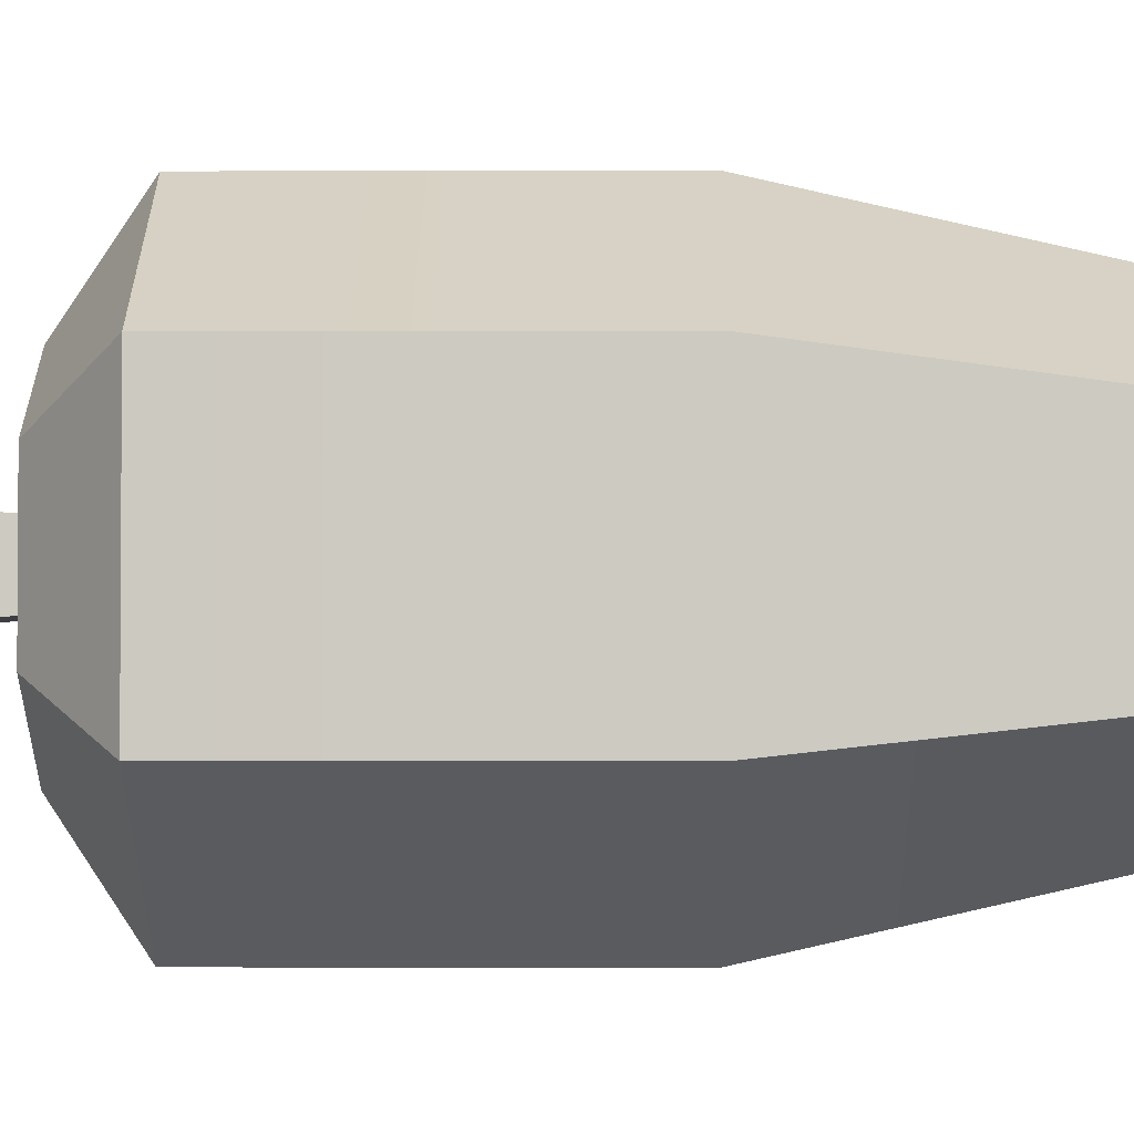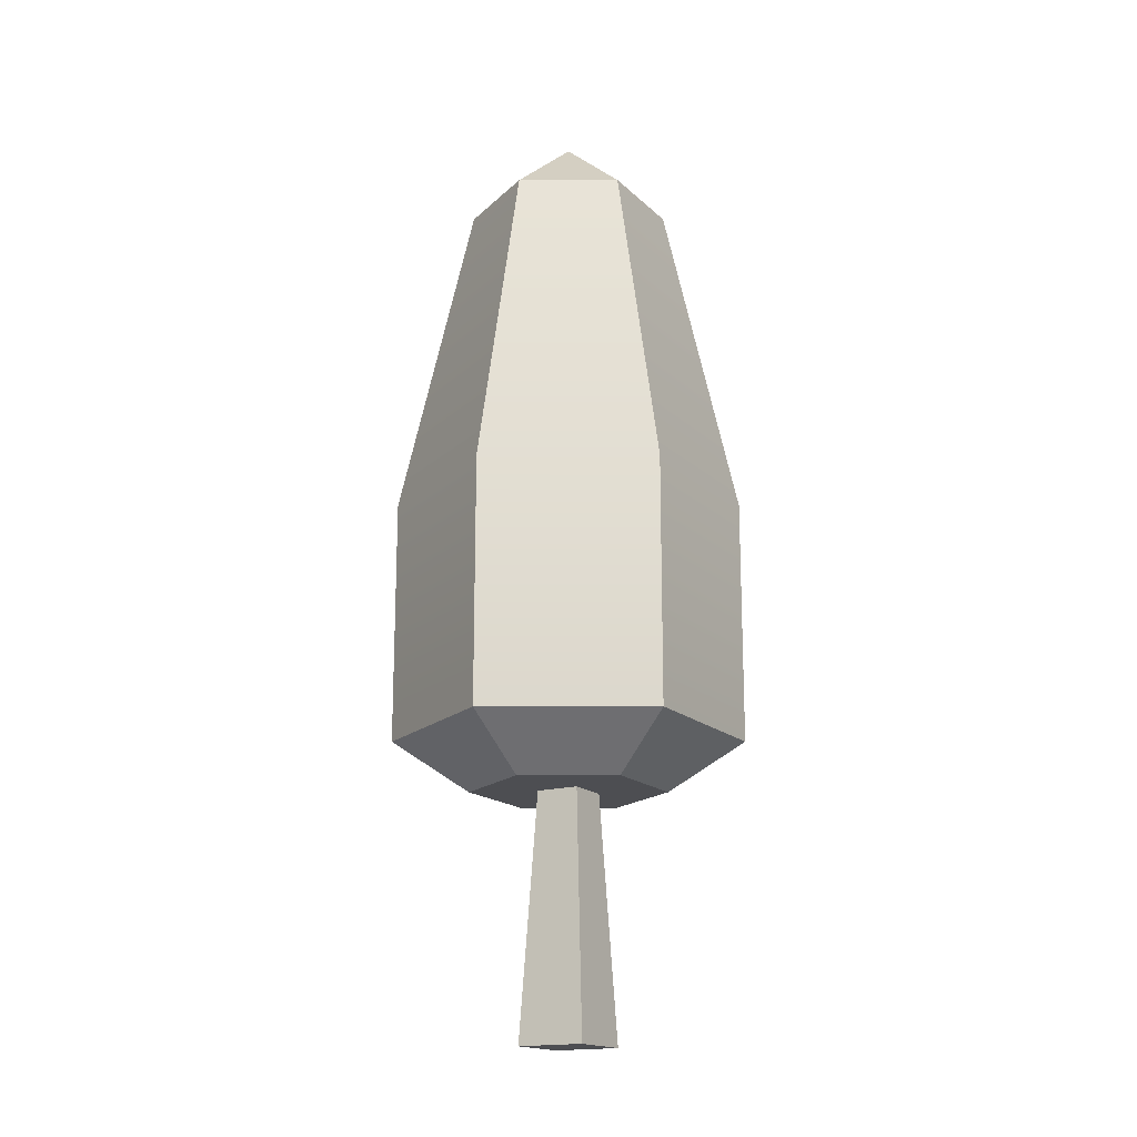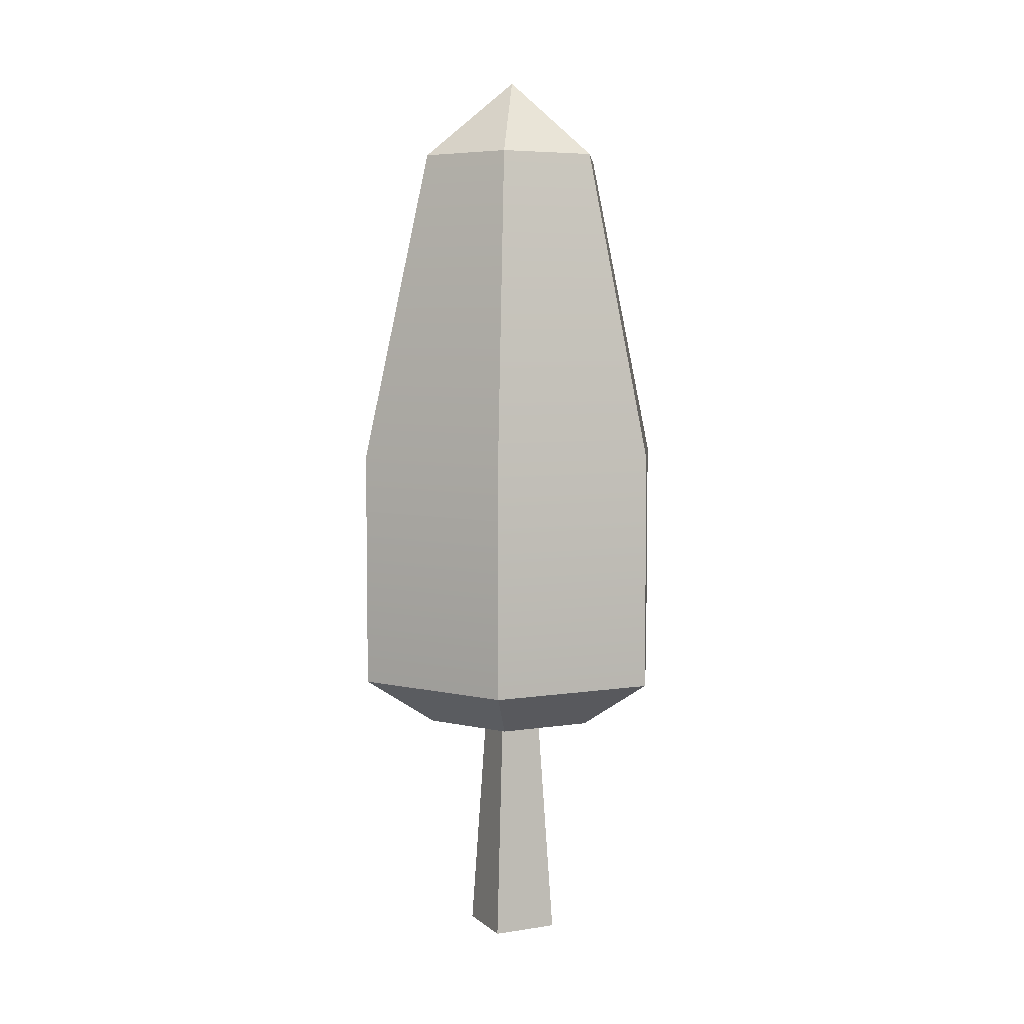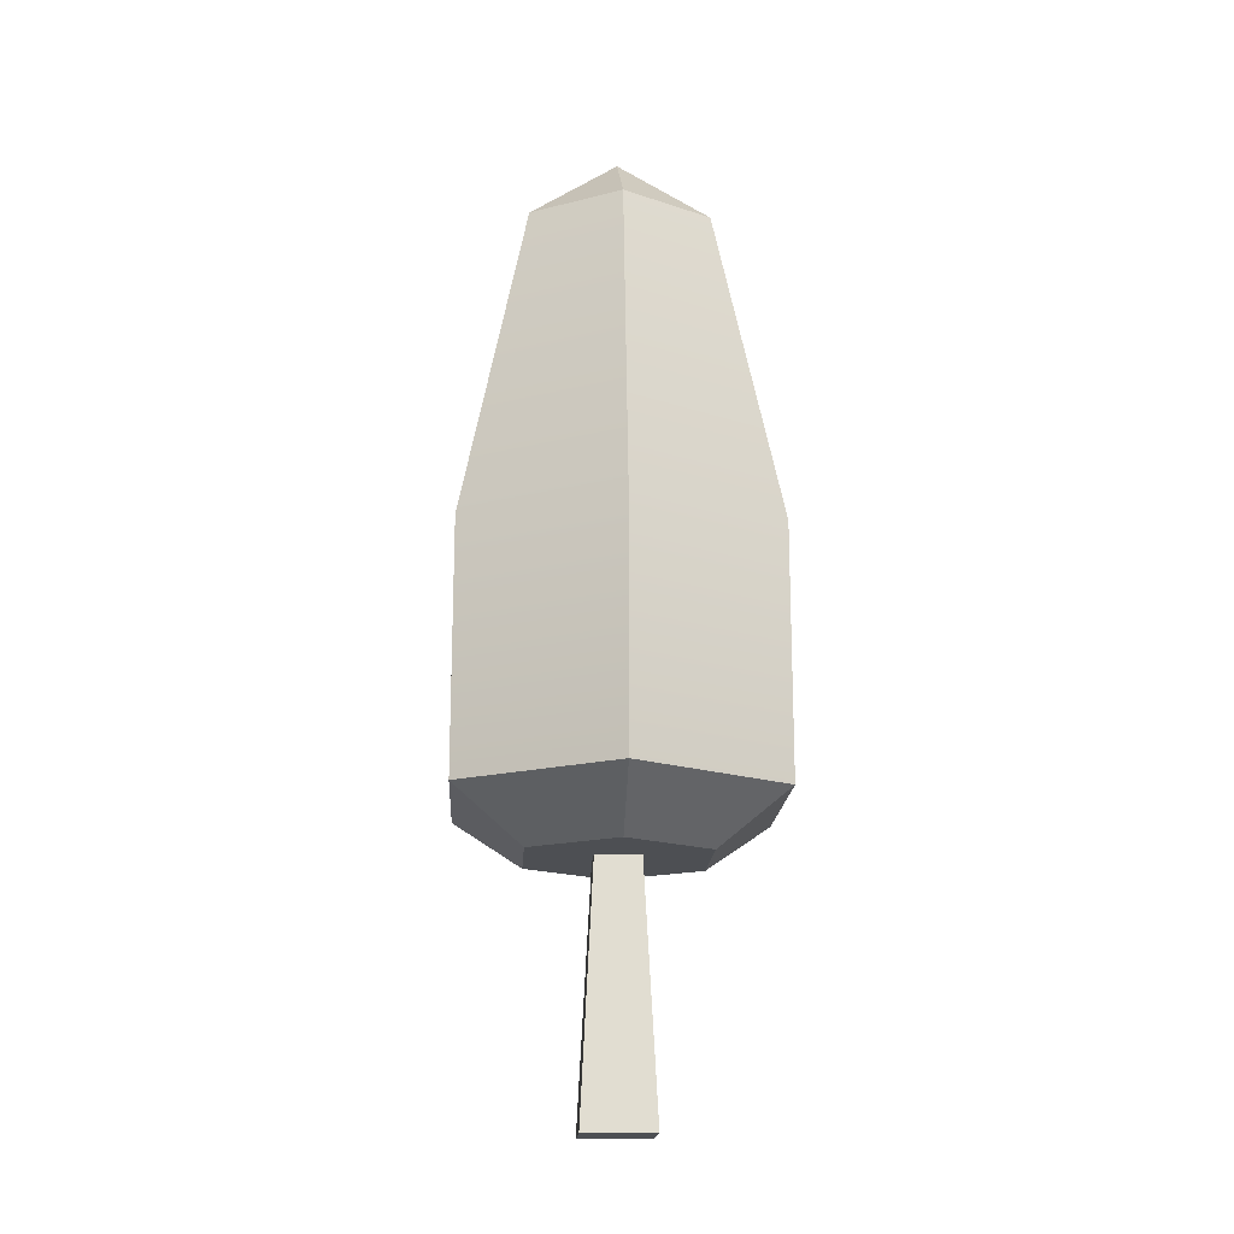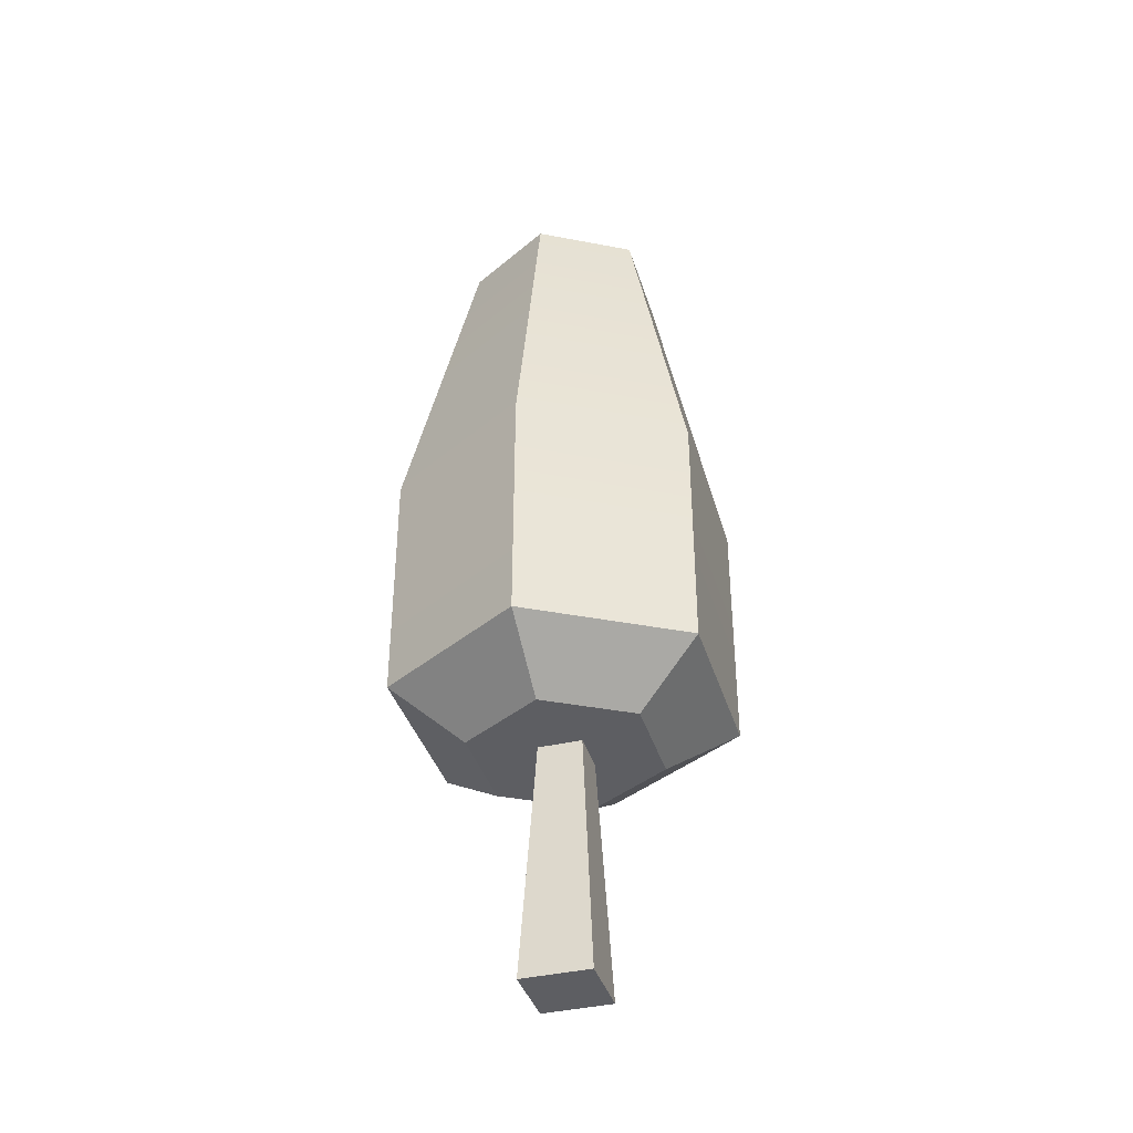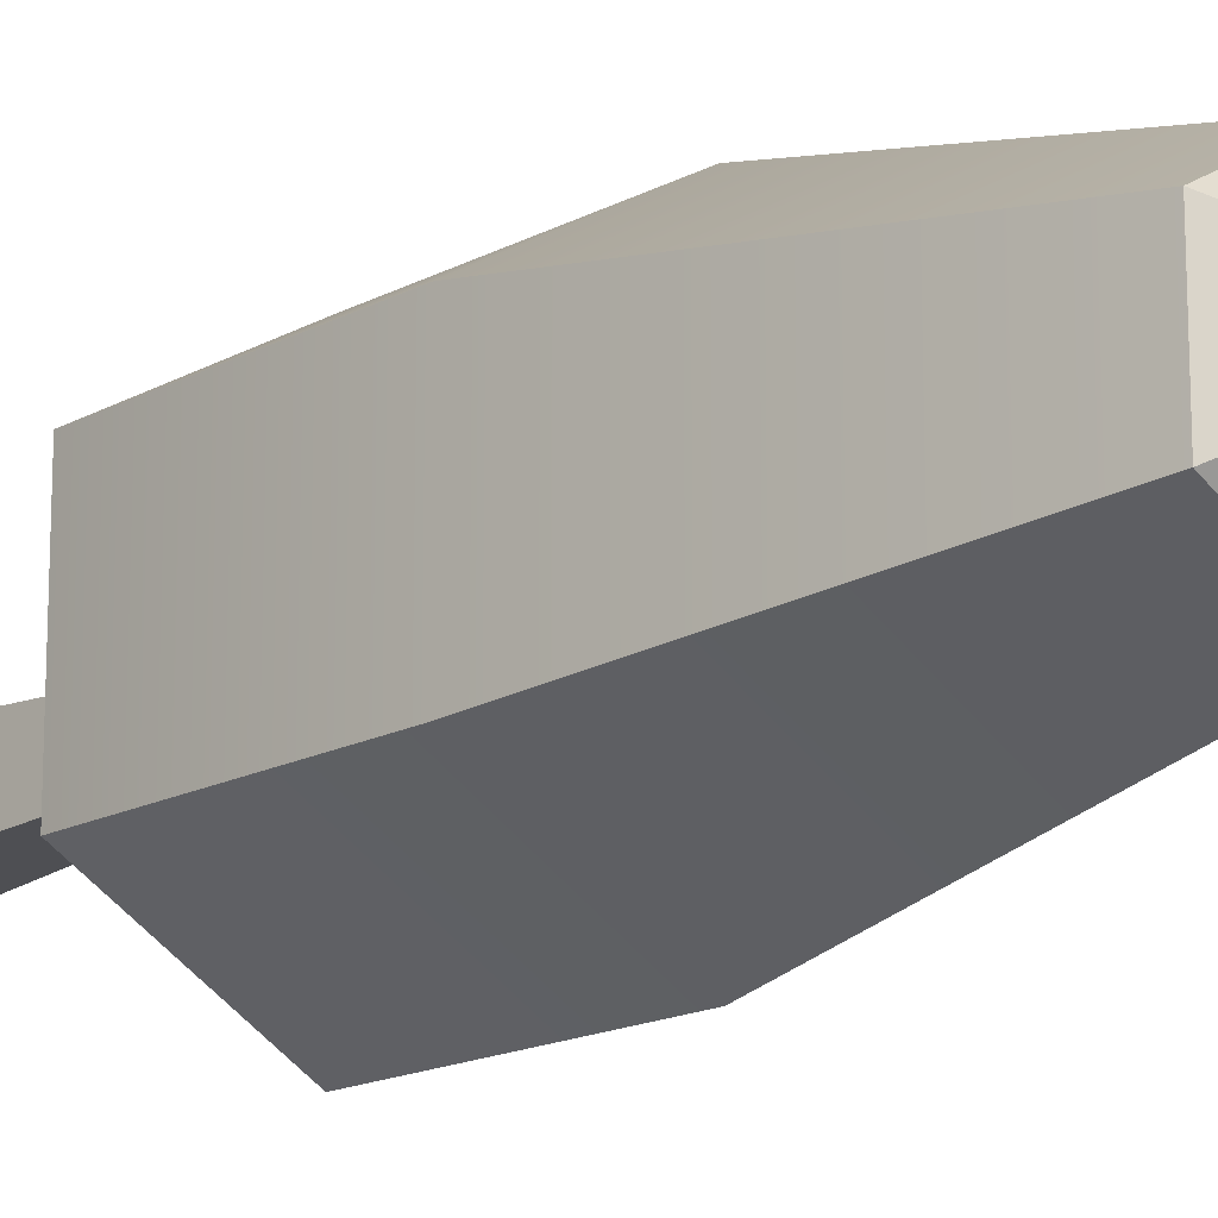
<metadata>
{"format":"obj","ext":"obj","renderer":"f3d","projection":"perspective","resolution":1024,"background":"white","views":[{"elev":-3.3,"azim":90.7,"up":"+Z"},{"elev":-17.2,"azim":30.1,"up":"+Y"},{"elev":5.8,"azim":64.7,"up":"+Y"},{"elev":-17.7,"azim":-3.3,"up":"+Y"},{"elev":-38.6,"azim":-163.6,"up":"+Y"},{"elev":-16.0,"azim":138.0,"up":"+Z"}]}
</metadata>
<code>
o Mesh1_Oak_Fall_Model
v 0.7881 2.817 -1.82
v 1.576 1.534 -1.365
v 0.7881 1.534 -1.82
v 1.576 2.817 -1.365
v 0.7881 4.508 -1.438
v 1.245 4.508 -1.174
v 0.7881 4.934 -0.91
v 0.331 4.508 -1.174
v 0 2.817 -1.365
v 0 1.534 -1.365
v 0.3468 1.27 -1.165
v 0.7881 1.27 -1.42
v 1.229 1.27 -1.165
v 1.229 1.27 -0.6552
v 1.576 1.534 -0.455
v 1.576 2.817 -0.455
v 1.245 4.508 -0.6461
v 0.7881 4.508 -0.3822
v 0.331 4.508 -0.6461
v 0 2.817 -0.455
v 0 1.534 -0.455
v 0.3468 1.27 -0.6552
v 0.6738 1.27 -1.024
v 0.9023 1.27 -1.024
v 0.9023 1.27 -0.7957
v 0.7881 1.27 -0.4004
v 0.6738 1.27 -0.7957
v 0.6082 0 -1.09
v 0.6082 0 -0.7301
v 0.968 0 -1.09
v 0.968 0 -0.7301
v 0.7881 1.534 0
v 0.7881 2.817 0
f 28 27 23
f 27 28 29
f 30 29 28
f 29 30 31
f 30 25 31
f 25 30 24
f 30 23 24
f 23 30 28
f 25 29 31
f 29 25 27
f 1 2 3
f 2 1 4
f 5 4 1
f 4 5 6
f 6 5 7
f 5 8 7
f 1 8 5
f 8 1 9
f 3 9 1
f 9 3 10
f 3 11 10
f 11 3 12
f 3 13 12
f 13 3 2
f 2 14 13
f 14 2 15
f 2 16 15
f 16 2 4
f 4 17 16
f 17 4 6
f 6 7 17
f 17 7 18
f 18 7 19
f 7 8 19
f 9 19 8
f 19 9 20
f 9 21 20
f 21 9 10
f 10 22 21
f 22 10 11
f 12 22 11
f 22 12 23
f 23 12 24
f 24 12 13
f 24 13 25
f 14 25 13
f 26 25 14
f 26 27 25
f 22 27 26
f 27 22 23
f 32 22 26
f 22 32 21
f 33 21 32
f 21 33 20
f 18 20 33
f 20 18 19
f 33 17 18
f 17 33 16
f 32 16 33
f 16 32 15
f 32 14 15
f 14 32 26

</code>
